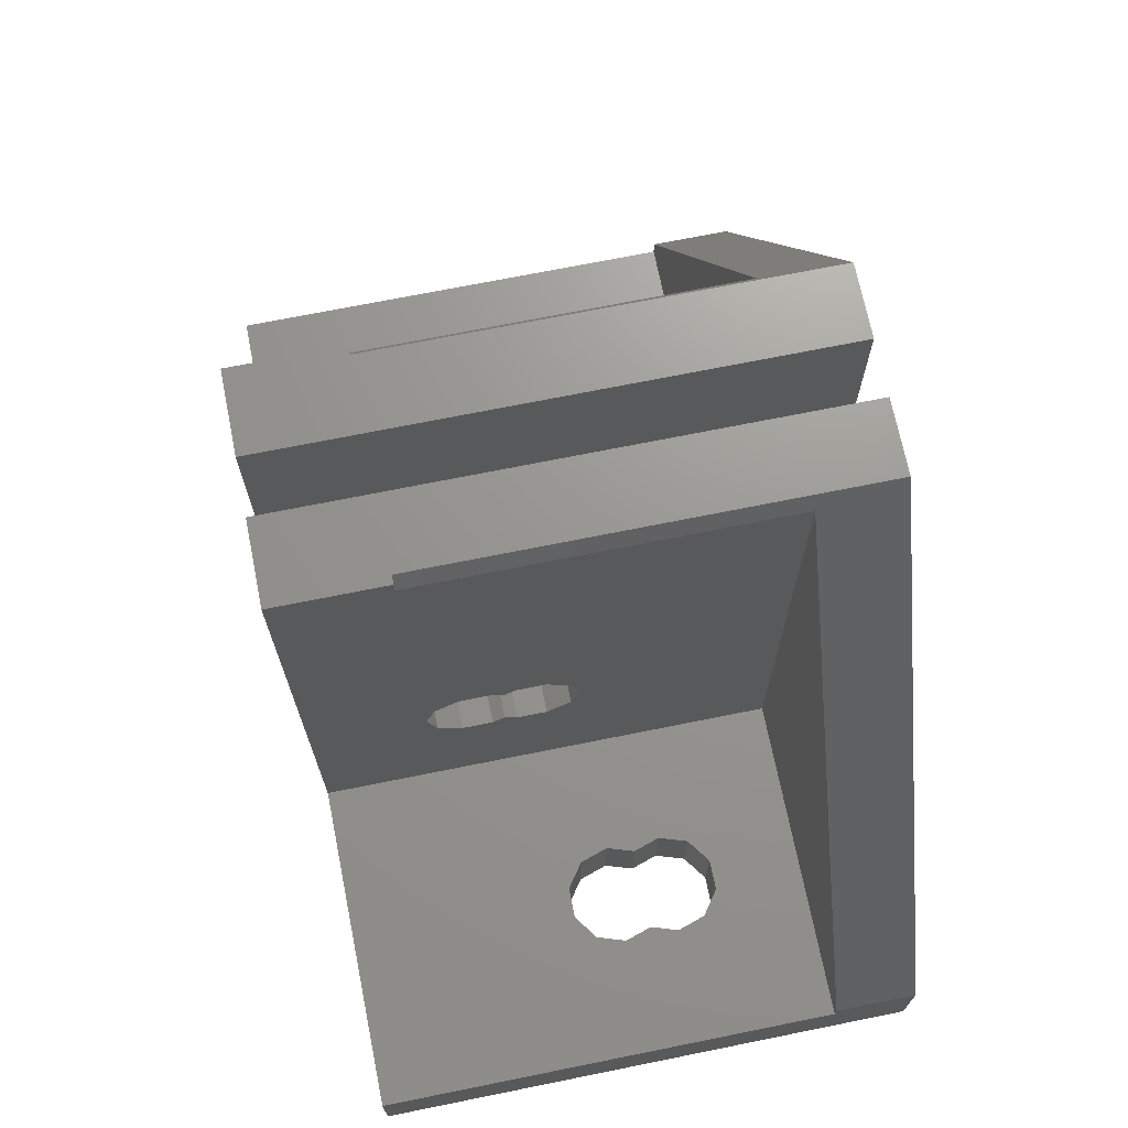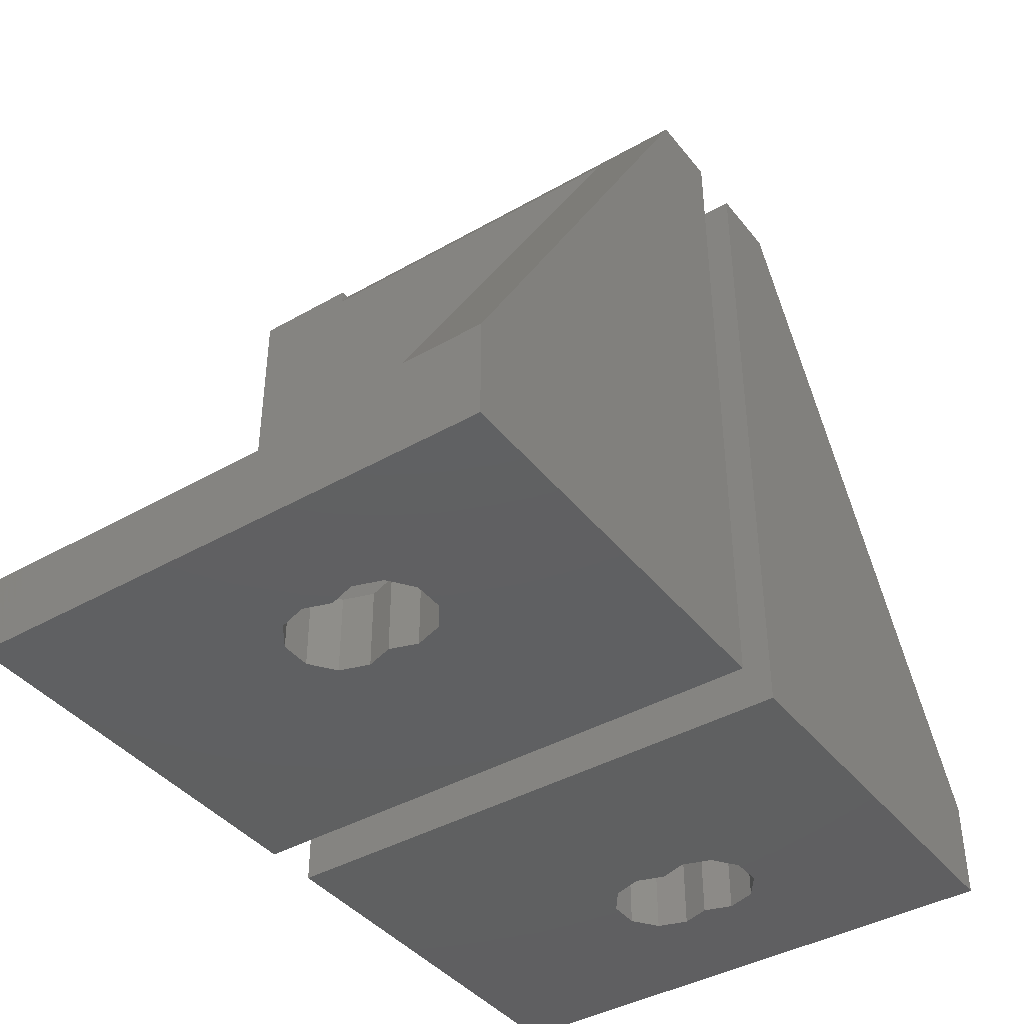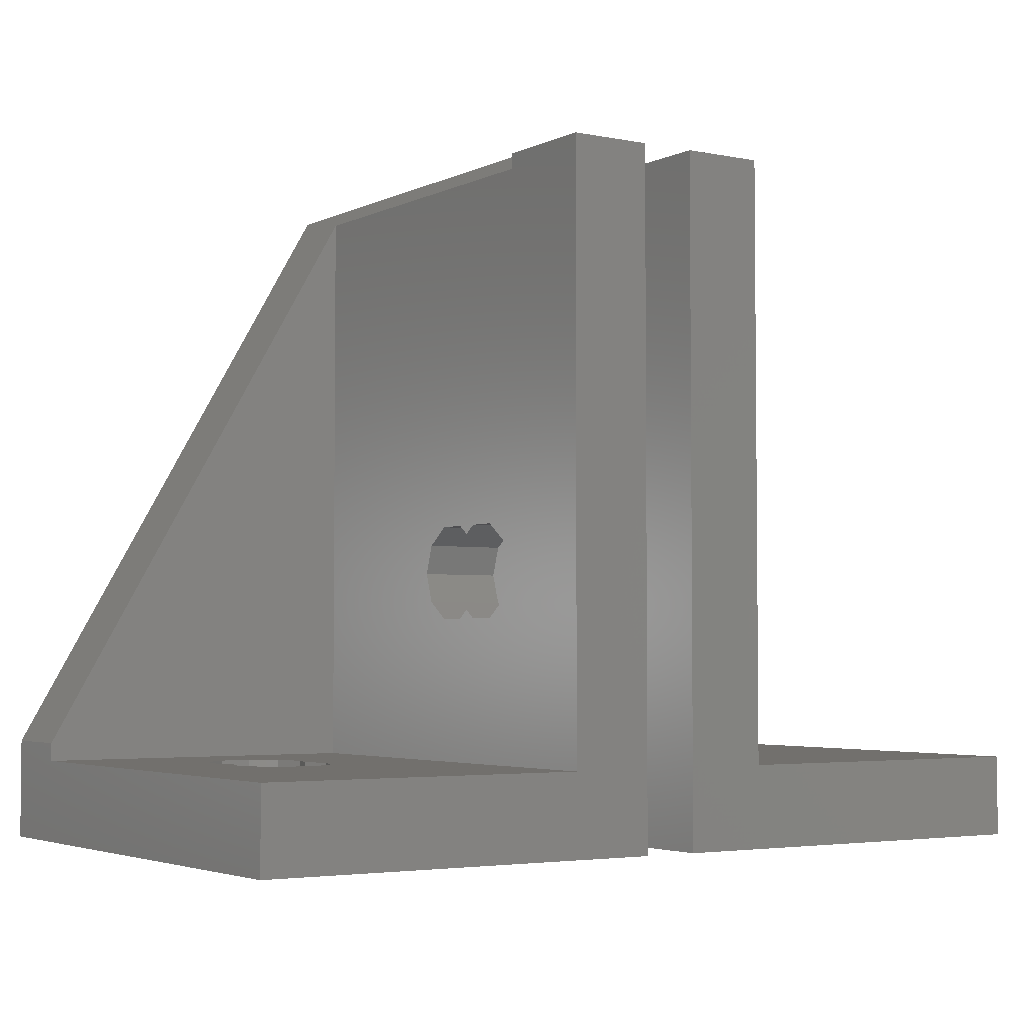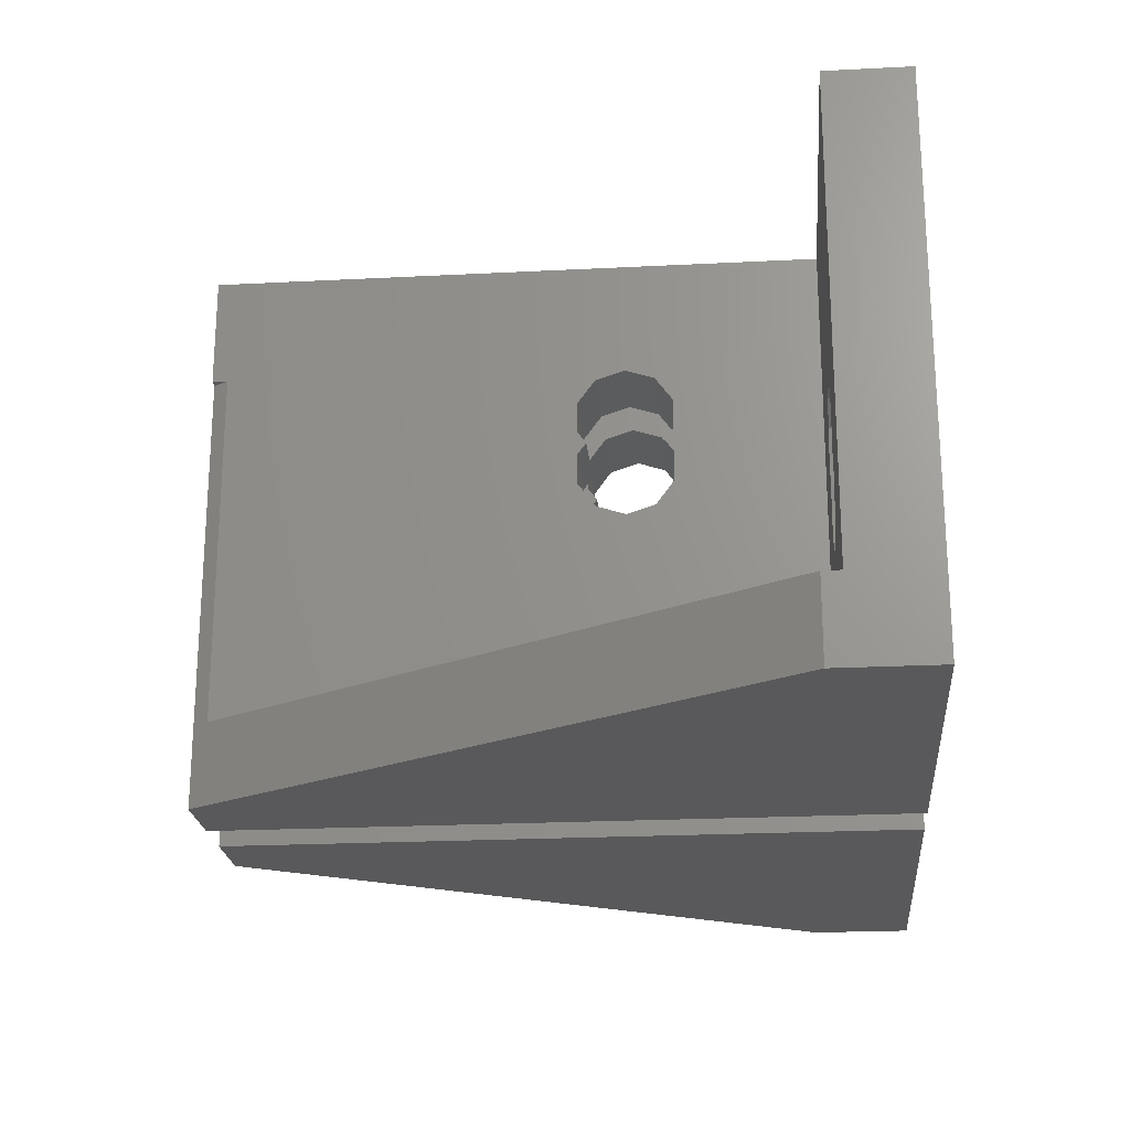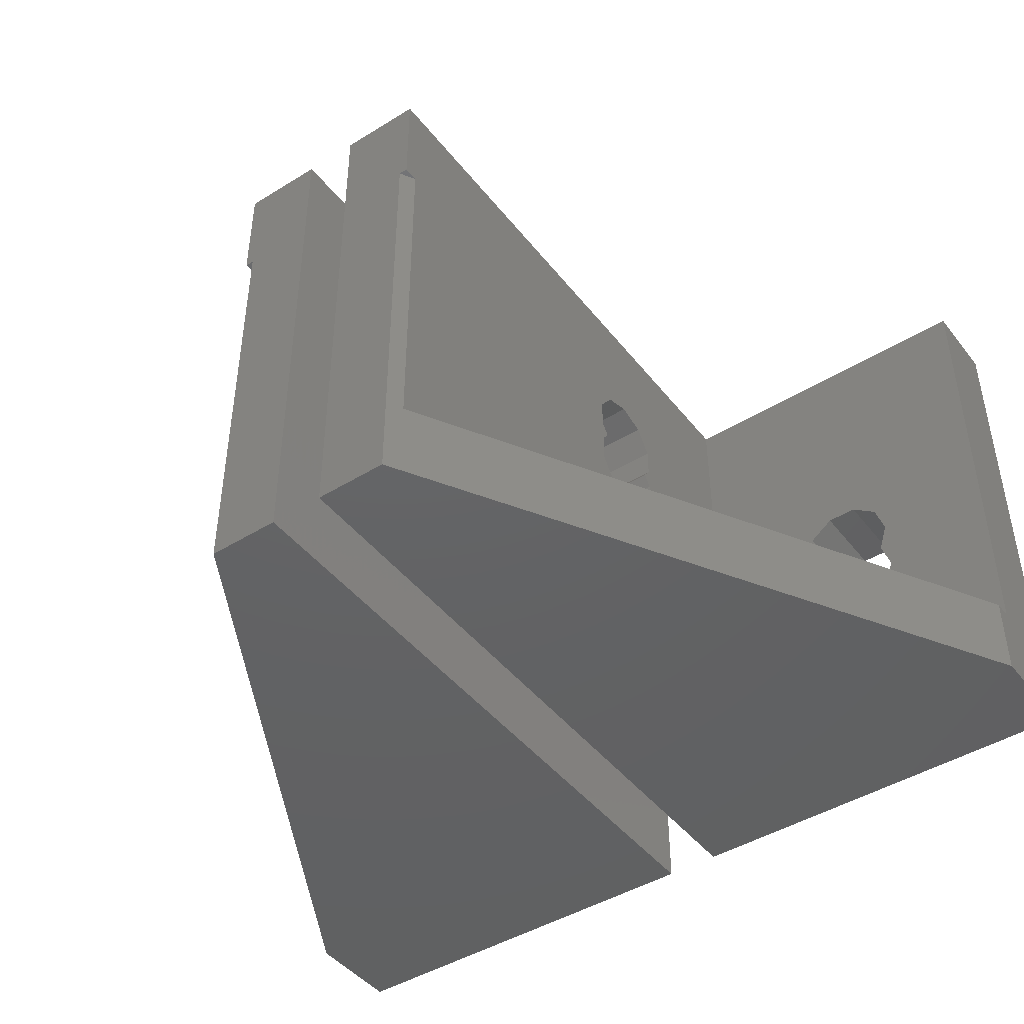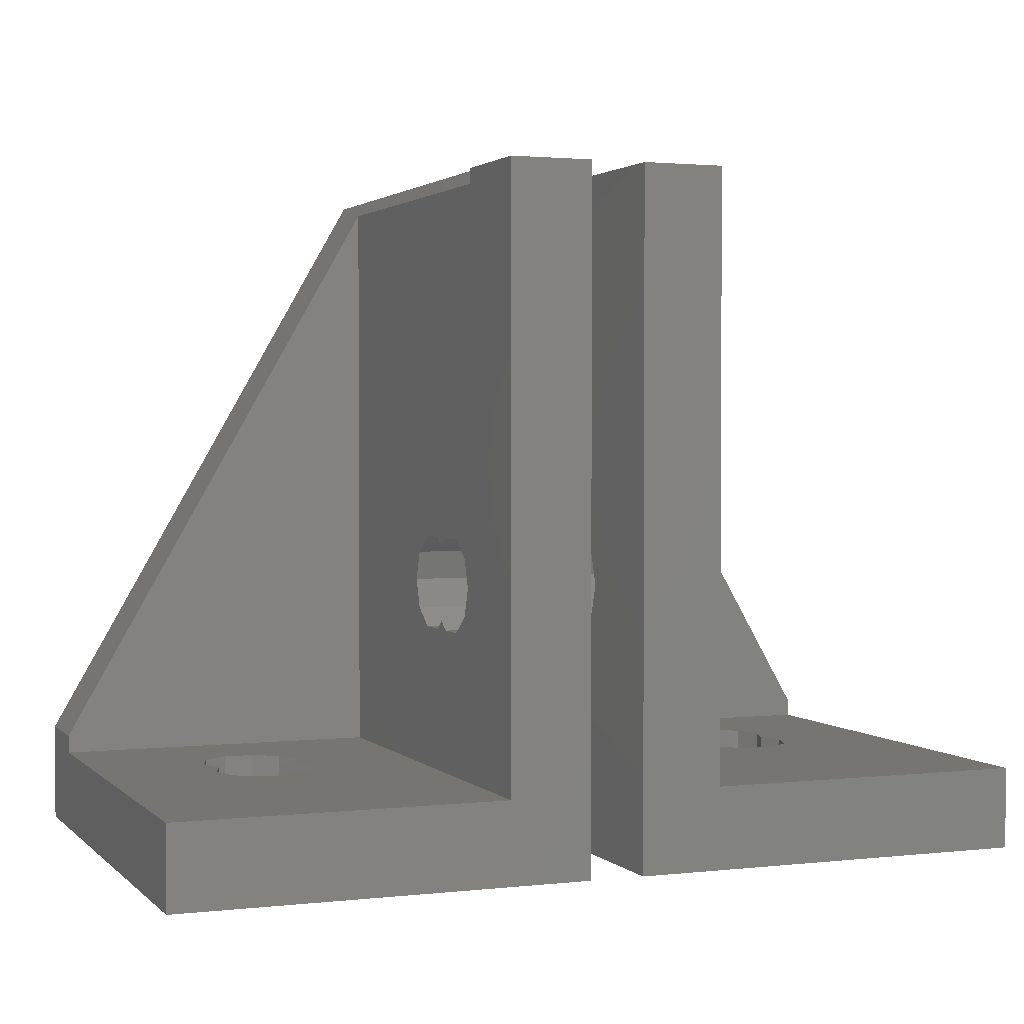
<metadata>
{"format":"stl","ext":"stl","renderer":"f3d","projection":"perspective","resolution":1024,"background":"white","views":[{"elev":70.4,"azim":78.6,"up":"+Y"},{"elev":-40.9,"azim":124.8,"up":"+Y"},{"elev":-3.6,"azim":-33.6,"up":"+Y"},{"elev":-22.2,"azim":-84.9,"up":"+Z"},{"elev":-44.8,"azim":-144.4,"up":"+Z"},{"elev":2.1,"azim":-21.6,"up":"+Y"}]}
</metadata>
<code>
# stl→obj: 156 verts, 320 faces
v 0 11.06 15.46
v 0 0 20
v 0 25 20
v 0 0 0
v 0 8.288 12.56
v 0 8.611 13
v 0 8.288 13.44
v 0 8.288 11.44
v 0 8.942 10.54
v 0 25 0
v 0 10 10.2
v 0 11.06 10.54
v 0 11.71 11.44
v 0 8.288 14.56
v 0 11.71 12.56
v 0 11.39 13
v 0 11.71 13.44
v 0 8.942 15.46
v 0 11.71 14.56
v 0 10 15.8
v 8.444 0 6.288
v 15 0 0
v 7.2 0 8
v 9.556 0 6.288
v 7.525 0 9
v 10.8 0 10
v 10.48 0 9
v 7.2 0 10
v 15 0 20
v 7.544 0 11.06
v 8.444 0 11.71
v 10.8 0 8
v 10.46 0 6.942
v 9.556 0 11.71
v 10.46 0 11.06
v 7.544 0 6.942
v 2.679 25 0
v 15 3.66 0
v 2.679 25 16
v 3 25 20
v 3 25 16
v 3 3 20
v 15 3 20
v 3 8.611 13
v 3 8.288 12.56
v 3 8.288 11.44
v 3 8.288 13.44
v 3 8.288 14.56
v 3 8.942 15.46
v 3 10 15.8
v 3 11.06 15.46
v 3 11.71 14.56
v 3 11.71 13.44
v 3 11.39 13
v 3 11.71 12.56
v 3 11.71 11.44
v 3 11.06 10.54
v 3 10 10.2
v 3 8.942 10.54
v 15 3 3
v 15 3.66 3
v 7.544 3 6.942
v 7.2 3 8
v 7.525 3 9
v 8.444 3 6.288
v 9.556 3 6.288
v 10.46 3 6.942
v 10.8 3 8
v 10.48 3 9
v 10.8 3 10
v 10.46 3 11.06
v 9.556 3 11.71
v 8.444 3 11.71
v 7.544 3 11.06
v 7.2 3 10
v 3 24.44 16
v 3 24.44 3
v 3 3 3
v -17 3 20
v -17 3 3
v -17 0 20
v -17 3.66 0
v -17 3.66 3
v -17 0 0
v -10.44 0 11.71
v -2 0 20
v -12.48 0 9
v -12.8 0 10
v -12.46 0 11.06
v -9.544 0 6.942
v -10.44 0 6.288
v -2 0 0
v -11.56 0 11.71
v -9.544 0 11.06
v -9.2 0 8
v -9.2 0 10
v -9.525 0 9
v -11.56 0 6.288
v -12.46 0 6.942
v -12.8 0 8
v -4.679 25 0
v -2 25 0
v -2 25 20
v -5 25 20
v -5 3 20
v -5 24.44 3
v -5 24.44 16
v -4.679 25 16
v -5 3 3
v -9.544 3 11.06
v -12.48 3 9
v -12.8 3 8
v -12.46 3 6.942
v -11.56 3 6.288
v -9.544 3 6.942
v -10.44 3 6.288
v -9.2 3 10
v -9.525 3 9
v -9.2 3 8
v -12.46 3 11.06
v -11.56 3 11.71
v -10.44 3 11.71
v -12.8 3 10
v -2 10 15.8
v -2 8.288 12.56
v -2 8.611 13
v -2 8.288 13.44
v -2 8.288 14.56
v -2 8.942 15.46
v -2 11.06 15.46
v -2 11.71 14.56
v -2 11.71 11.44
v -2 11.06 10.54
v -2 11.71 13.44
v -2 11.39 13
v -2 11.71 12.56
v -2 10 10.2
v -2 8.942 10.54
v -2 8.288 11.44
v -5 25 16
v -5 11.06 15.46
v -5 11.06 10.54
v -5 10 10.2
v -5 8.288 12.56
v -5 8.288 11.44
v -5 8.942 10.54
v -5 11.71 11.44
v -5 11.71 13.44
v -5 11.39 13
v -5 11.71 12.56
v -5 8.288 14.56
v -5 8.942 15.46
v -5 11.71 14.56
v -5 10 15.8
v -5 8.288 13.44
v -5 8.611 13
f 1 2 3
f 4 2 5
f 6 2 7
f 4 5 8
f 4 8 9
f 4 9 10
f 9 11 10
f 12 10 11
f 13 10 12
f 10 13 3
f 7 2 14
f 13 15 3
f 15 16 3
f 16 17 3
f 14 2 18
f 17 19 3
f 20 2 1
f 19 1 3
f 18 2 20
f 5 2 6
f 21 4 22
f 2 4 23
f 24 21 22
f 2 23 25
f 26 27 22
f 2 25 28
f 29 2 30
f 29 30 31
f 32 33 22
f 29 31 34
f 29 35 22
f 29 34 35
f 35 26 22
f 27 32 22
f 36 4 21
f 23 4 36
f 28 30 2
f 33 24 22
f 4 10 22
f 22 10 37
f 22 37 38
f 10 3 37
f 39 3 40
f 37 3 39
f 39 40 41
f 42 2 29
f 42 40 3
f 3 2 42
f 43 42 29
f 44 45 6
f 6 45 5
f 45 46 5
f 5 46 8
f 44 6 47
f 47 6 7
f 48 47 14
f 14 47 7
f 49 48 18
f 18 48 14
f 50 49 20
f 20 49 18
f 51 50 1
f 1 50 20
f 19 52 51
f 1 19 51
f 53 52 19
f 17 53 19
f 54 53 17
f 16 54 17
f 15 55 54
f 16 15 54
f 56 55 15
f 13 56 15
f 57 56 13
f 12 57 13
f 58 57 12
f 11 58 12
f 59 58 11
f 9 59 11
f 59 9 46
f 46 9 8
f 60 22 38
f 60 43 29
f 29 22 60
f 61 60 38
f 36 62 63
f 23 36 63
f 63 64 25
f 23 63 25
f 21 65 62
f 36 21 62
f 24 66 65
f 21 24 65
f 33 67 66
f 24 33 66
f 68 67 32
f 32 67 33
f 68 32 69
f 69 32 27
f 70 69 26
f 26 69 27
f 70 26 71
f 71 26 35
f 71 35 72
f 72 35 34
f 72 34 73
f 73 34 31
f 73 31 74
f 74 31 30
f 75 74 30
f 28 75 30
f 25 64 75
f 28 25 75
f 39 76 77
f 37 39 77
f 61 38 77
f 38 37 77
f 41 76 39
f 40 76 41
f 42 76 40
f 50 76 42
f 50 51 76
f 78 45 42
f 45 44 42
f 44 47 42
f 47 48 42
f 49 50 42
f 53 54 77
f 77 76 51
f 77 51 52
f 55 56 77
f 77 52 53
f 55 77 54
f 78 77 57
f 78 57 58
f 78 58 59
f 78 46 45
f 78 59 46
f 48 49 42
f 56 57 77
f 73 42 72
f 65 60 78
f 70 60 69
f 42 63 78
f 67 60 66
f 63 62 78
f 62 65 78
f 68 60 67
f 69 60 68
f 43 60 70
f 43 70 71
f 43 71 42
f 71 72 42
f 74 42 73
f 64 63 75
f 42 74 75
f 42 75 63
f 66 60 65
f 60 61 77
f 78 60 77
f 79 80 81
f 82 80 83
f 84 80 82
f 81 80 84
f 85 86 81
f 84 87 81
f 87 88 81
f 88 89 81
f 90 91 92
f 89 93 81
f 94 86 85
f 92 86 94
f 95 90 92
f 92 94 96
f 95 92 97
f 84 92 91
f 84 91 98
f 84 98 99
f 84 100 87
f 84 99 100
f 93 85 81
f 96 97 92
f 101 102 82
f 82 102 92
f 82 92 84
f 86 103 104
f 79 86 105
f 105 86 104
f 81 86 79
f 82 83 101
f 101 83 106
f 101 106 107
f 101 107 108
f 83 80 109
f 106 83 109
f 110 79 105
f 80 79 111
f 80 111 112
f 80 112 113
f 80 113 114
f 80 114 109
f 115 109 116
f 117 109 118
f 115 119 109
f 120 79 121
f 119 118 109
f 121 79 122
f 109 117 105
f 122 79 110
f 117 110 105
f 123 79 120
f 111 79 123
f 116 109 114
f 124 103 86
f 92 125 86
f 125 126 86
f 127 128 86
f 128 129 86
f 130 131 103
f 129 124 86
f 132 133 102
f 102 103 131
f 102 131 134
f 102 134 135
f 102 135 136
f 102 136 132
f 92 102 137
f 92 137 138
f 92 139 125
f 92 138 139
f 133 137 102
f 126 127 86
f 124 130 103
f 87 100 112
f 111 87 112
f 123 88 87
f 111 123 87
f 112 100 99
f 113 112 99
f 113 99 98
f 114 113 98
f 114 98 91
f 116 114 91
f 116 91 90
f 115 116 90
f 90 95 115
f 115 95 119
f 97 118 95
f 95 118 119
f 97 96 118
f 118 96 117
f 94 110 96
f 96 110 117
f 85 122 94
f 94 122 110
f 93 121 85
f 85 121 122
f 89 120 93
f 93 120 121
f 89 88 123
f 120 89 123
f 103 102 104
f 108 102 101
f 104 102 108
f 140 104 108
f 107 105 104
f 141 105 107
f 142 106 143
f 109 105 144
f 109 144 145
f 109 145 146
f 109 146 106
f 146 143 106
f 147 106 142
f 148 106 149
f 147 150 106
f 150 149 106
f 151 105 152
f 106 148 107
f 148 153 107
f 154 105 141
f 153 141 107
f 152 105 154
f 155 105 151
f 144 105 155
f 144 155 156
f 107 104 140
f 108 107 140
f 144 156 125
f 125 156 126
f 145 144 139
f 139 144 125
f 145 139 146
f 146 139 138
f 143 146 138
f 137 143 138
f 142 143 137
f 133 142 137
f 147 142 133
f 132 147 133
f 150 147 132
f 136 150 132
f 135 149 150
f 136 135 150
f 148 149 135
f 134 148 135
f 153 148 134
f 131 153 134
f 130 141 153
f 131 130 153
f 154 141 124
f 124 141 130
f 152 154 129
f 129 154 124
f 151 152 128
f 128 152 129
f 155 151 127
f 127 151 128
f 155 127 156
f 156 127 126

</code>
